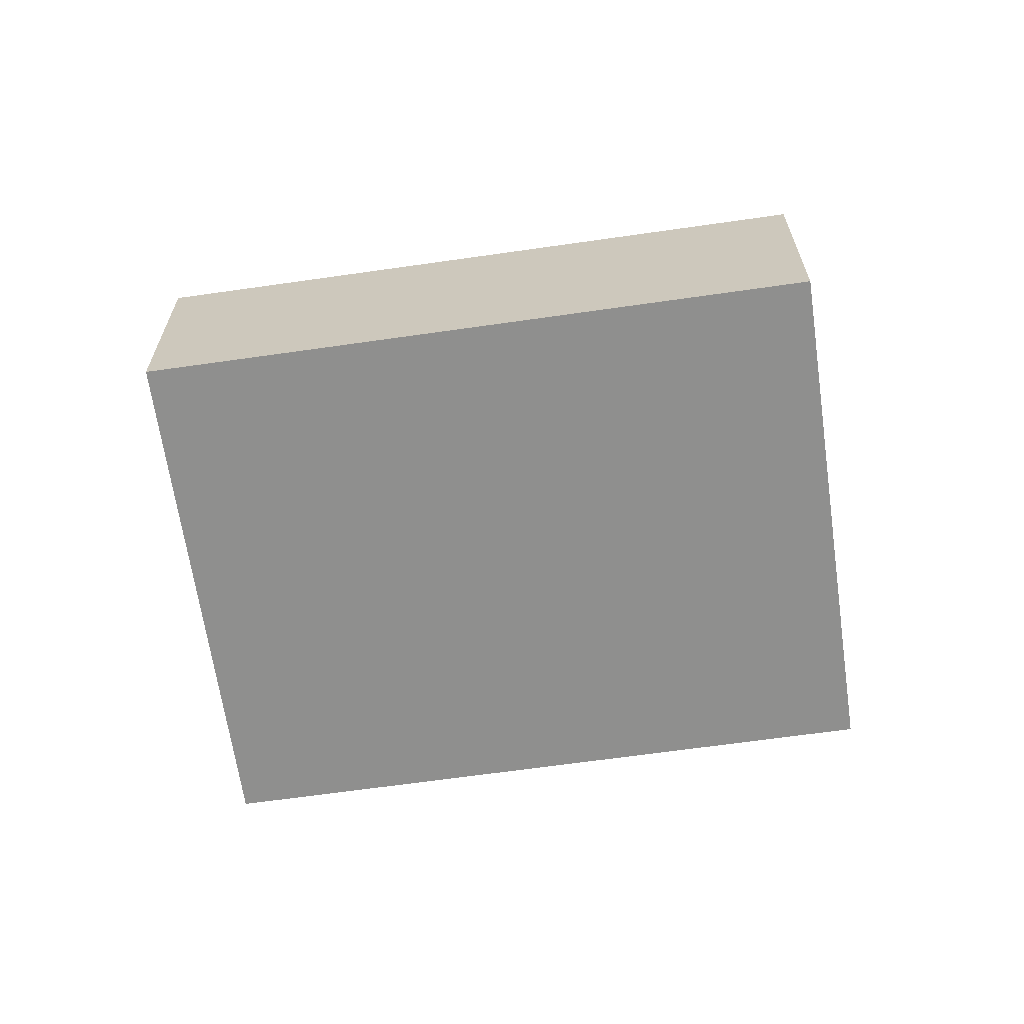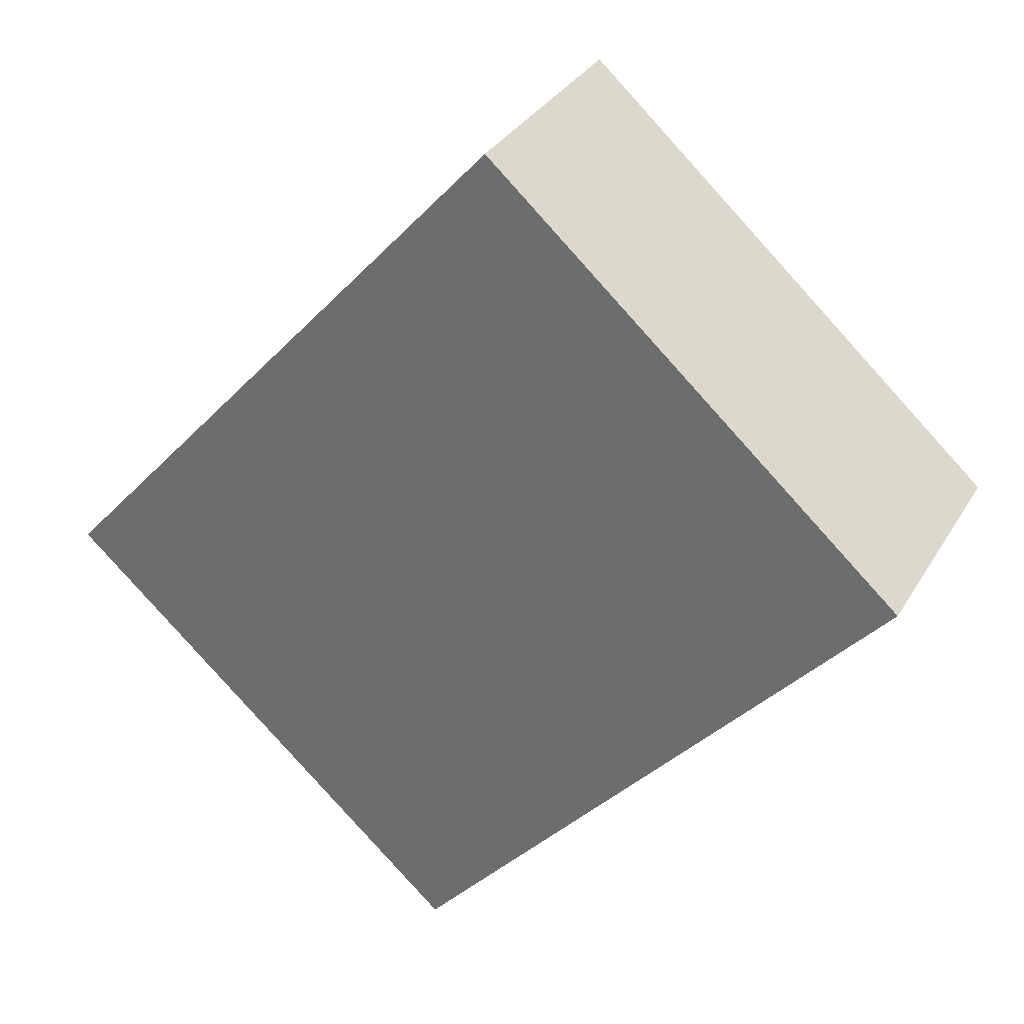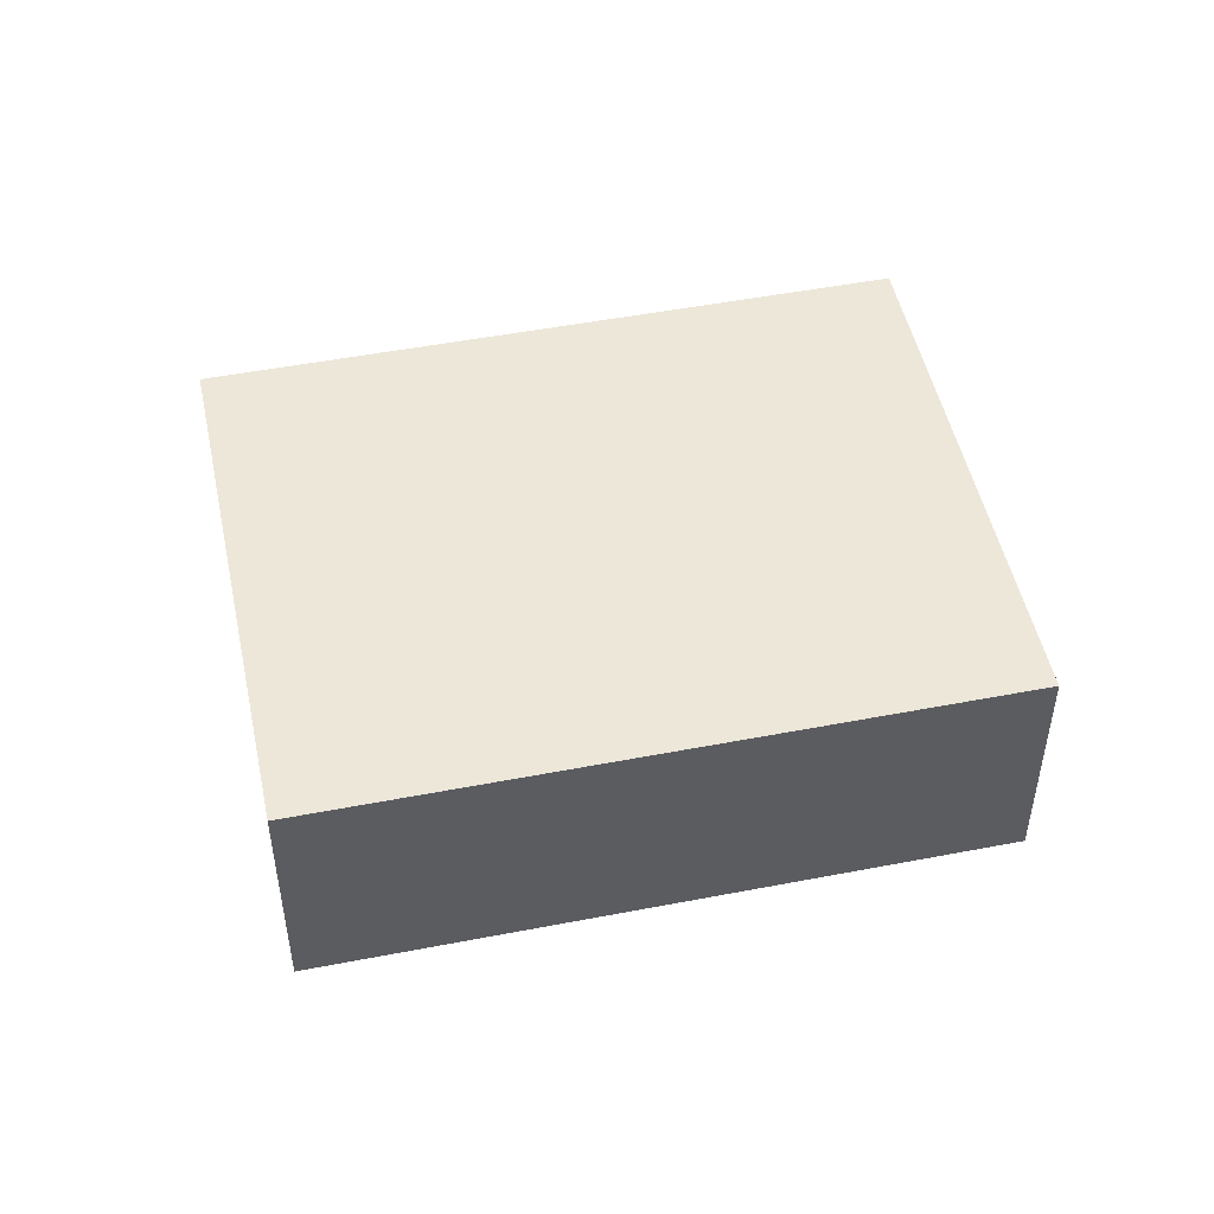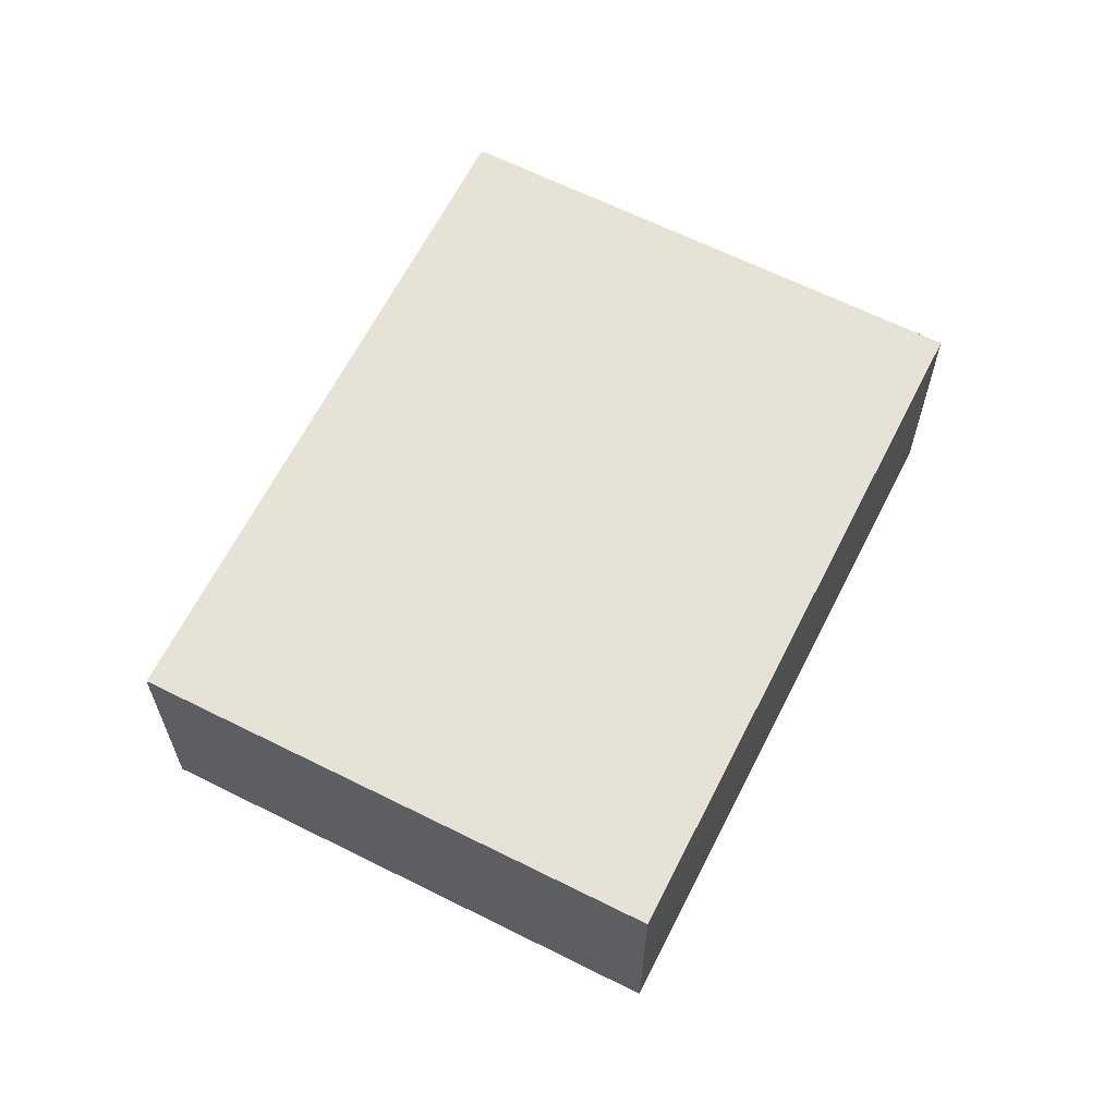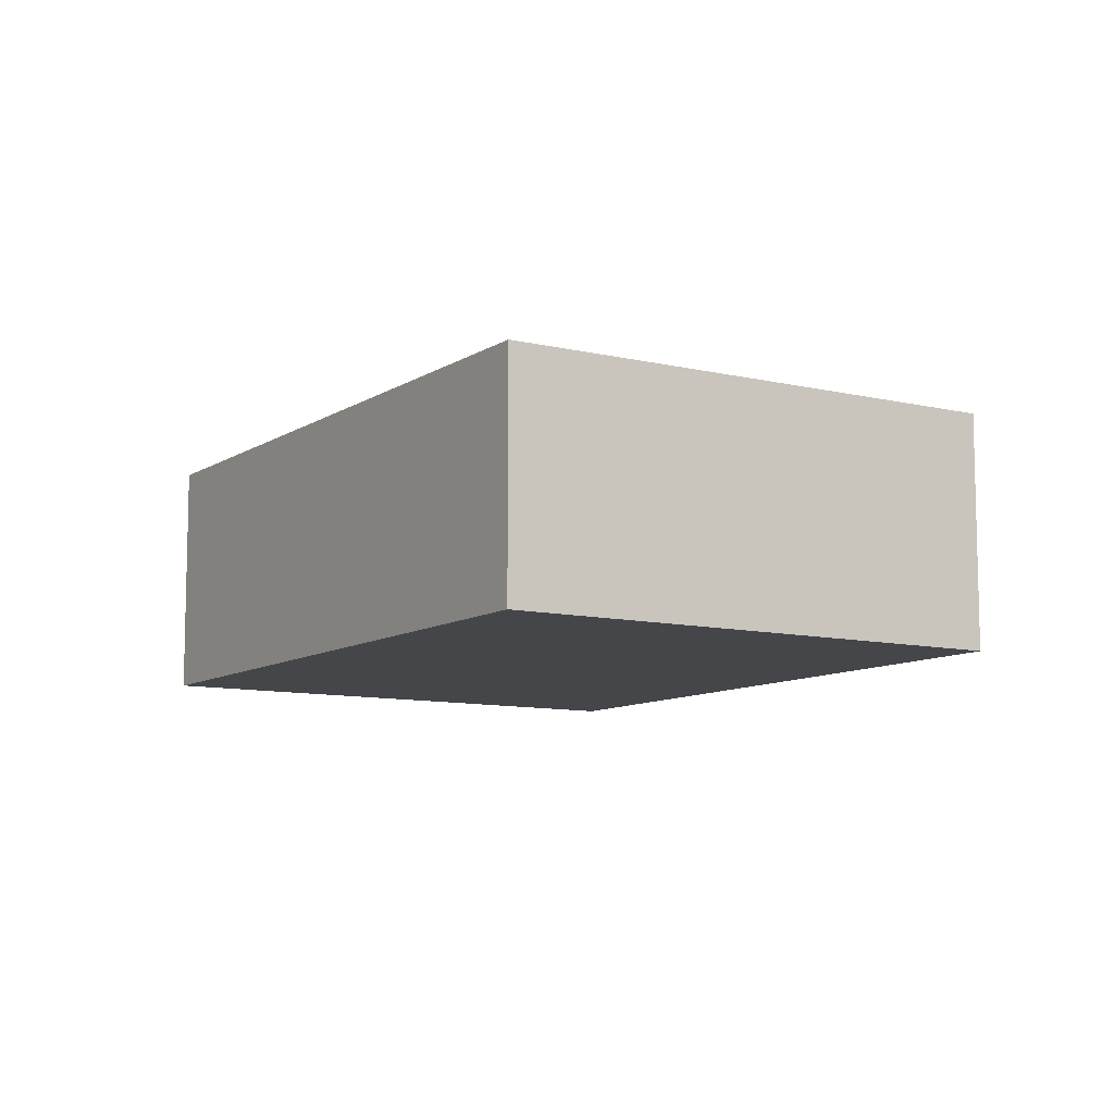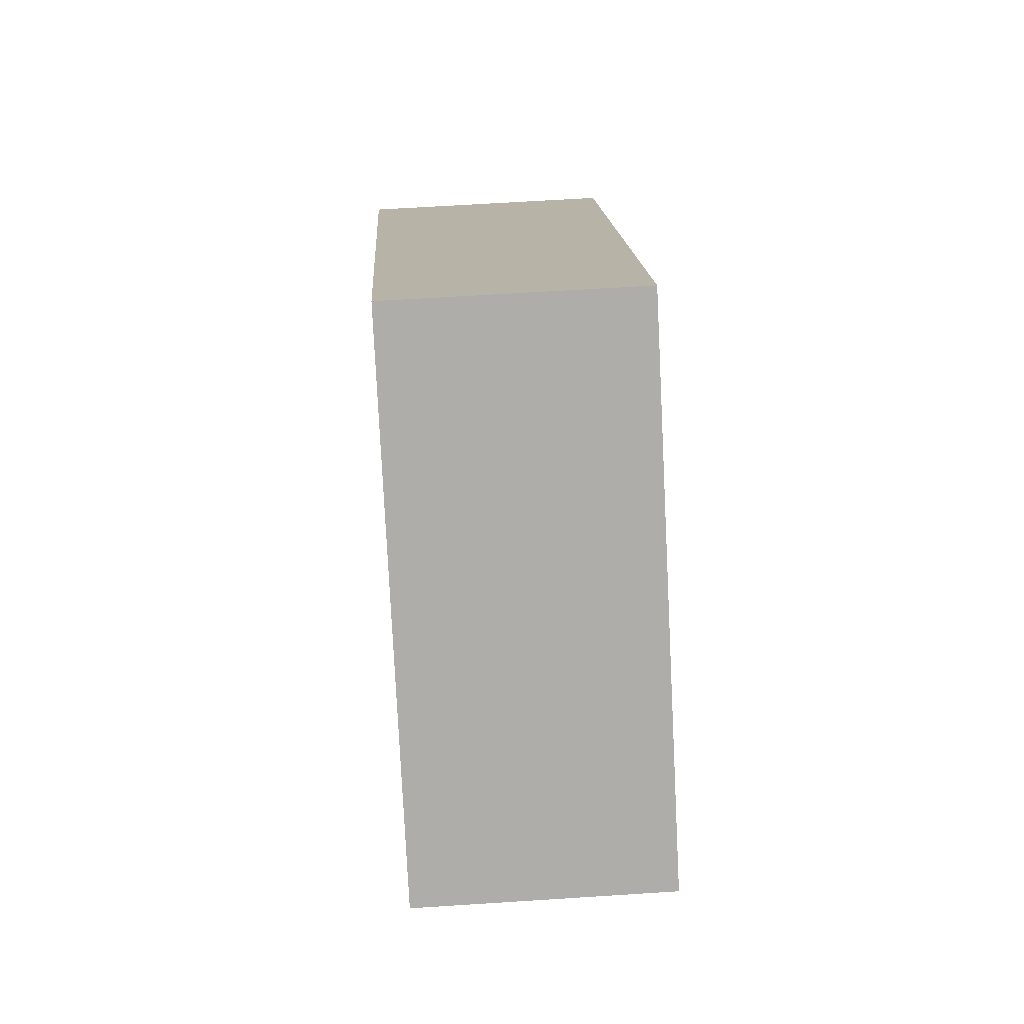
<metadata>
{"format":"obj","ext":"obj","renderer":"f3d","projection":"perspective","resolution":1024,"background":"white","views":[{"elev":-65.3,"azim":56.4,"up":"+Y"},{"elev":32.4,"azim":-153.9,"up":"+Z"},{"elev":49.9,"azim":-143.8,"up":"+Y"},{"elev":64.0,"azim":165.0,"up":"+Y"},{"elev":-9.5,"azim":-73.9,"up":"+Y"},{"elev":61.5,"azim":-93.8,"up":"+Z"}]}
</metadata>
<code>
v  0 3.005 1.84e-16
v  10.96 3.005 -2.047
v  5.891 3.005 -6.585
v  5.072 3.005 4.538
v  5.891 4.032e-16 -6.585
v  0 0 0
v  5.072 -2.779e-16 4.538
v  10.96 1.253e-16 -2.047
g defaultobject
f 1 2 3
f 2 1 4
f 5 1 3
f 1 5 6
f 6 4 1
f 4 6 7
f 7 2 4
f 2 7 8
f 8 3 2
f 3 8 5
f 8 6 5
f 6 8 7

</code>
